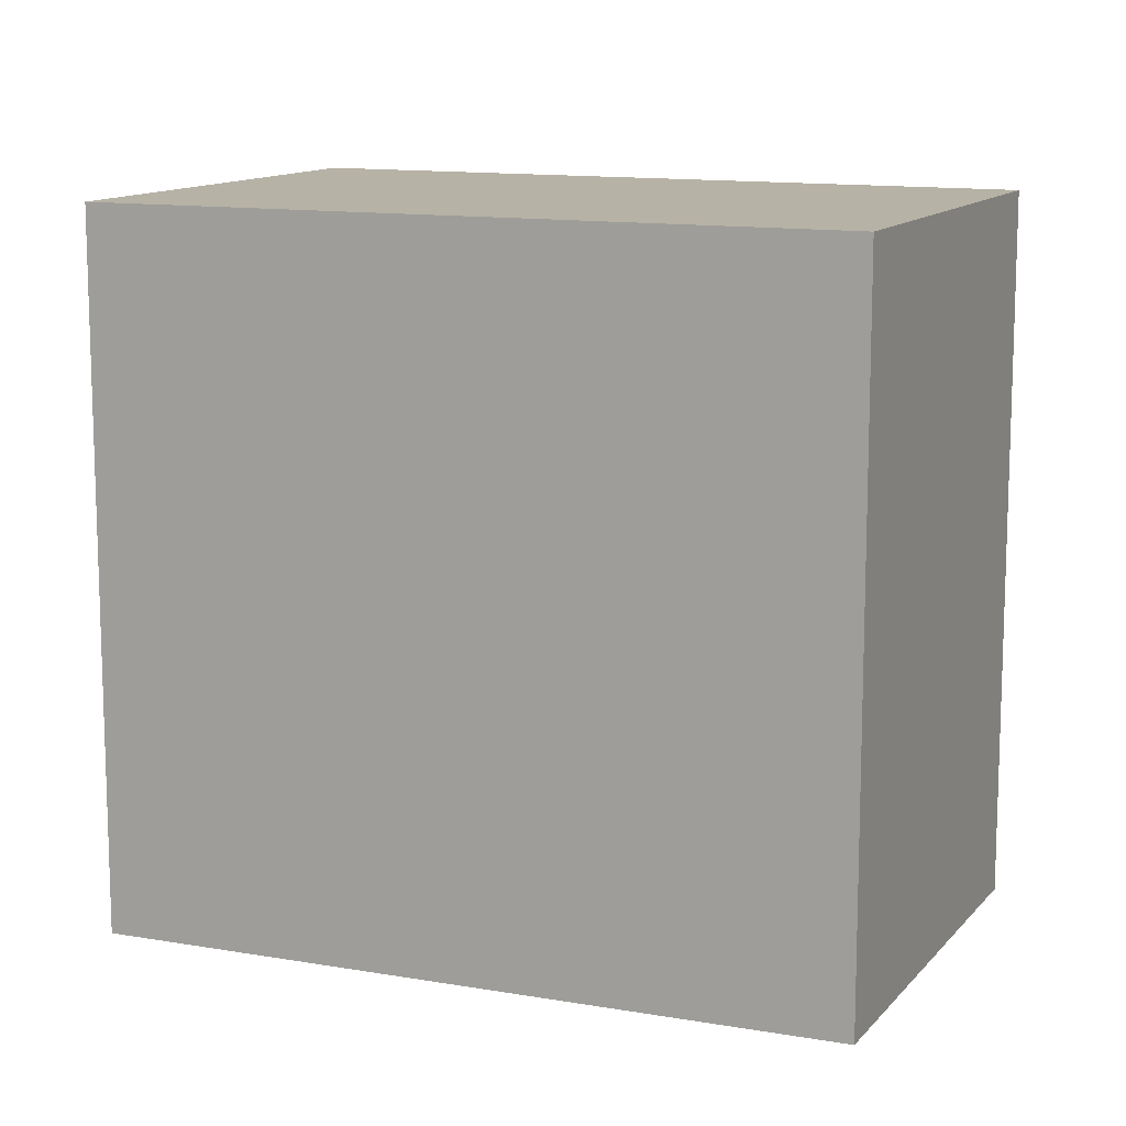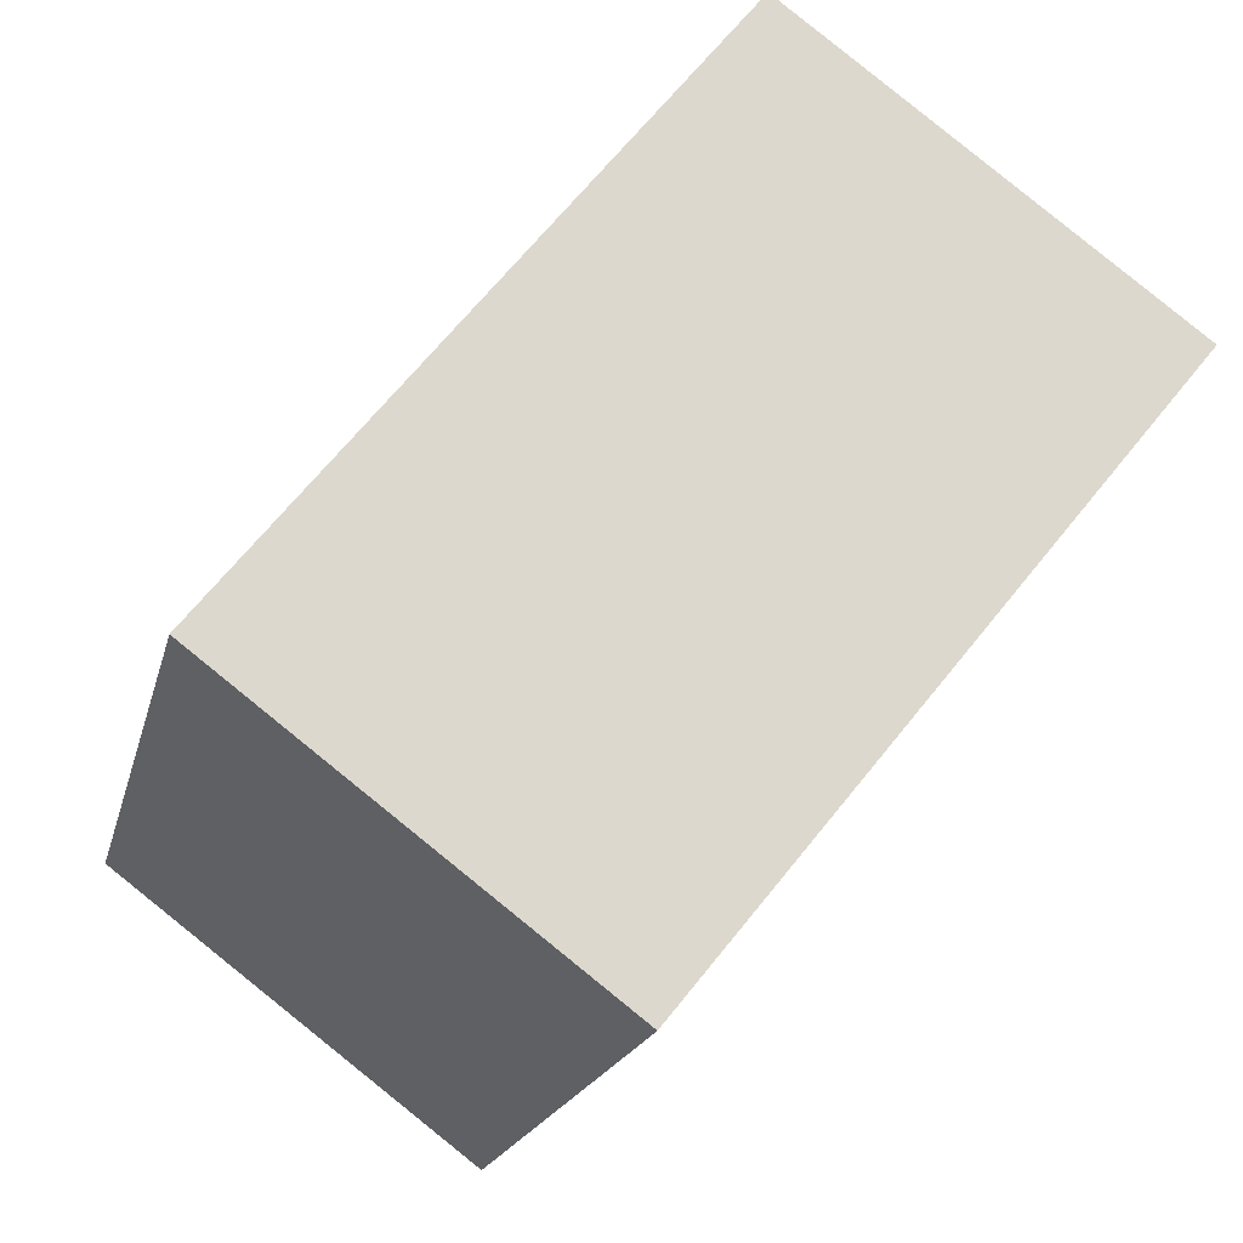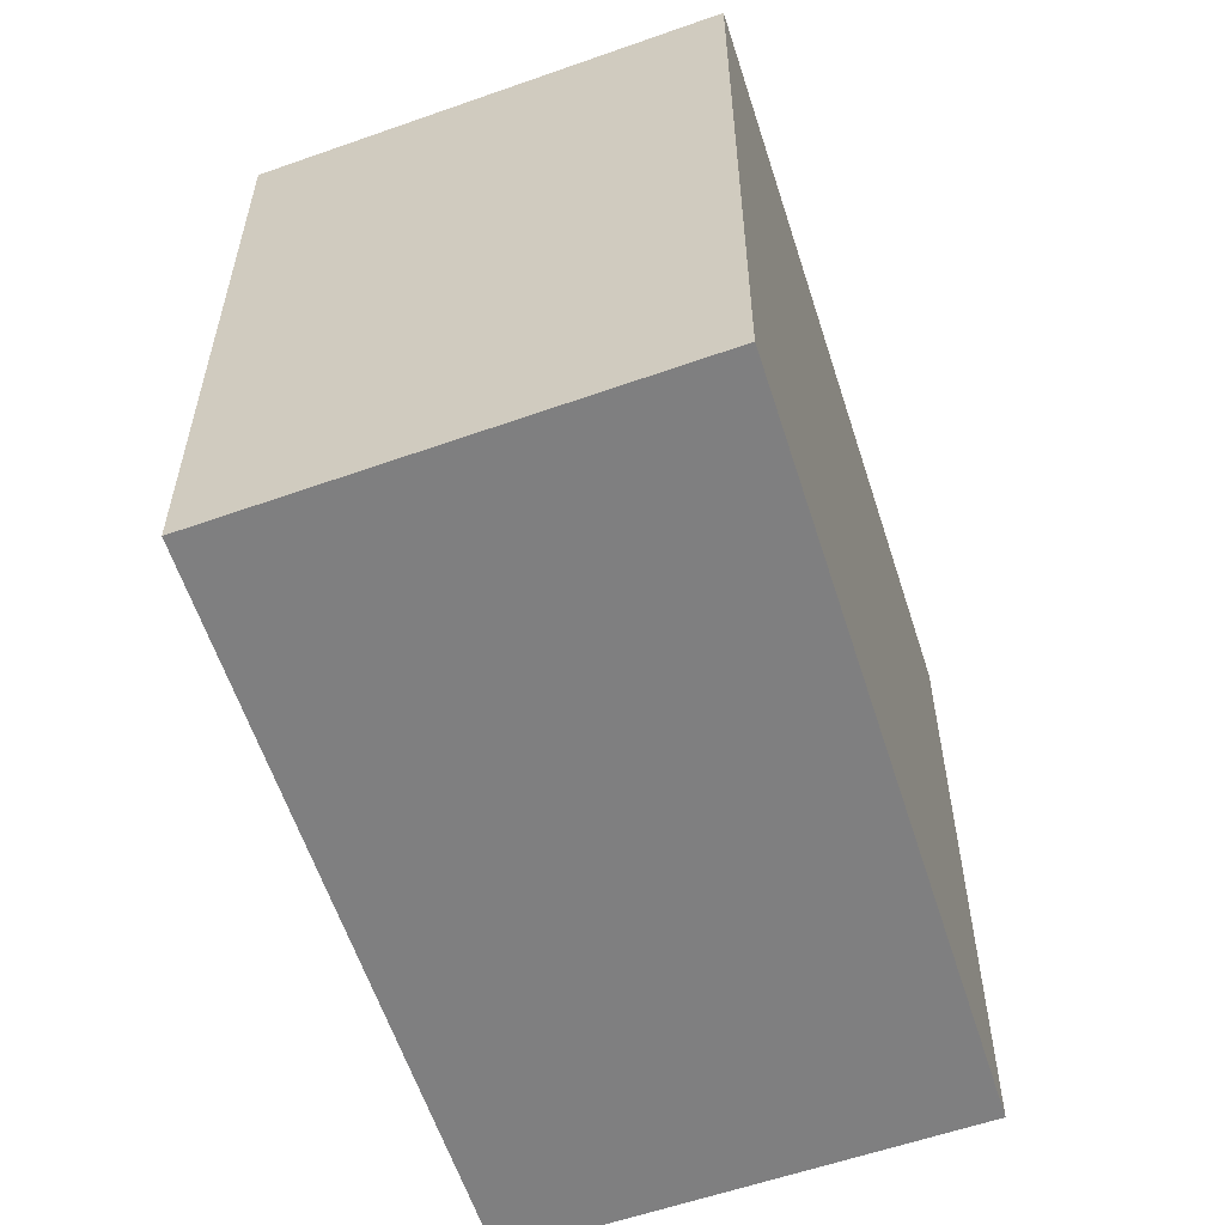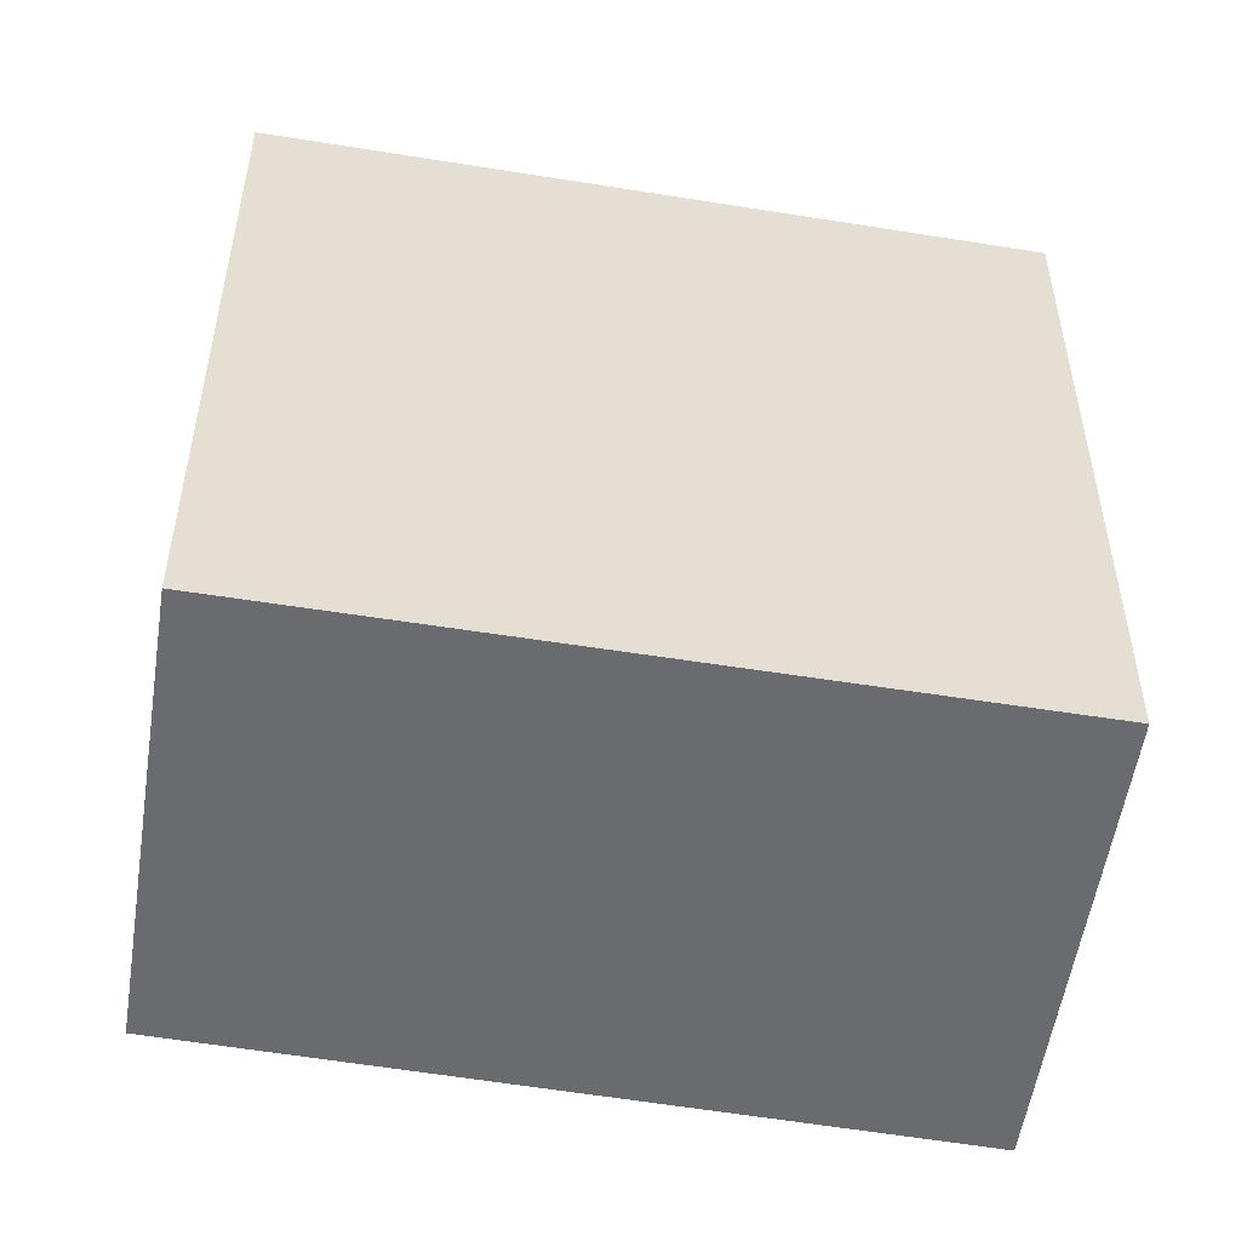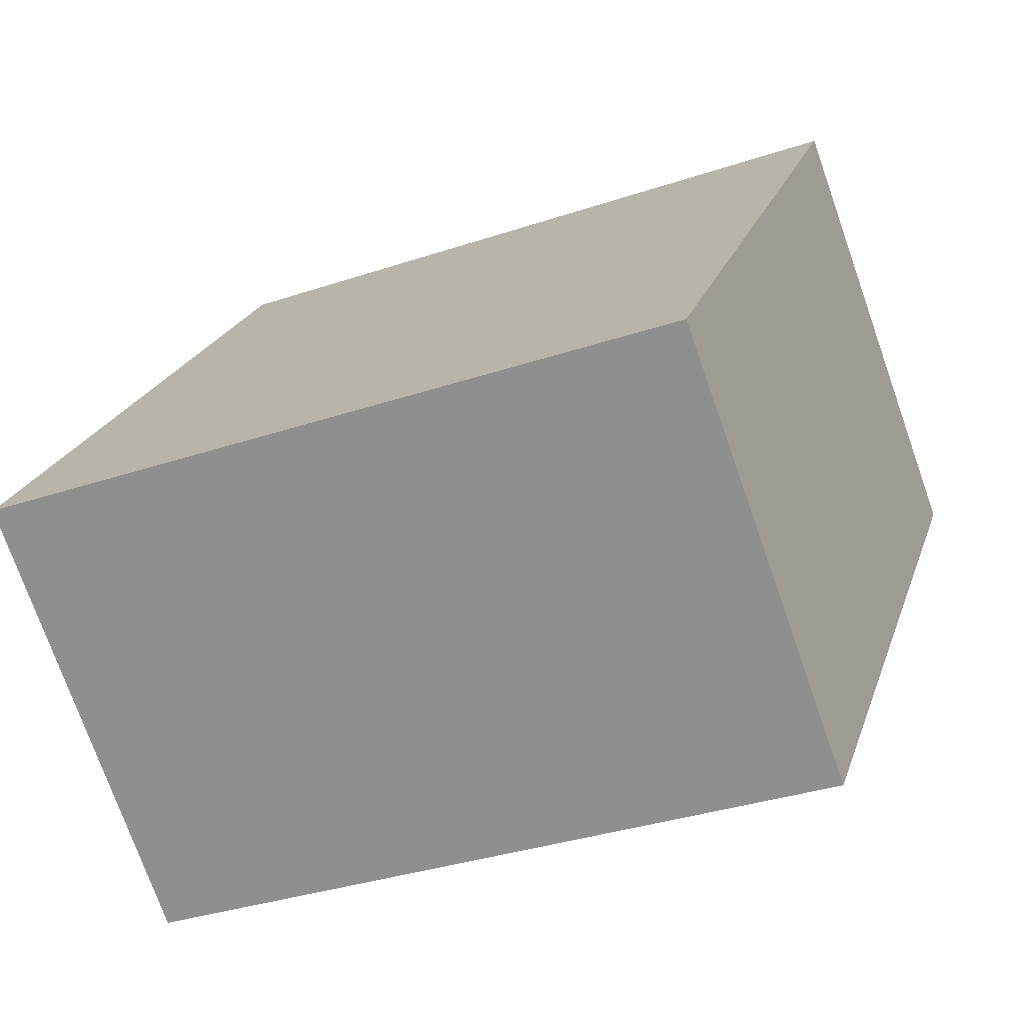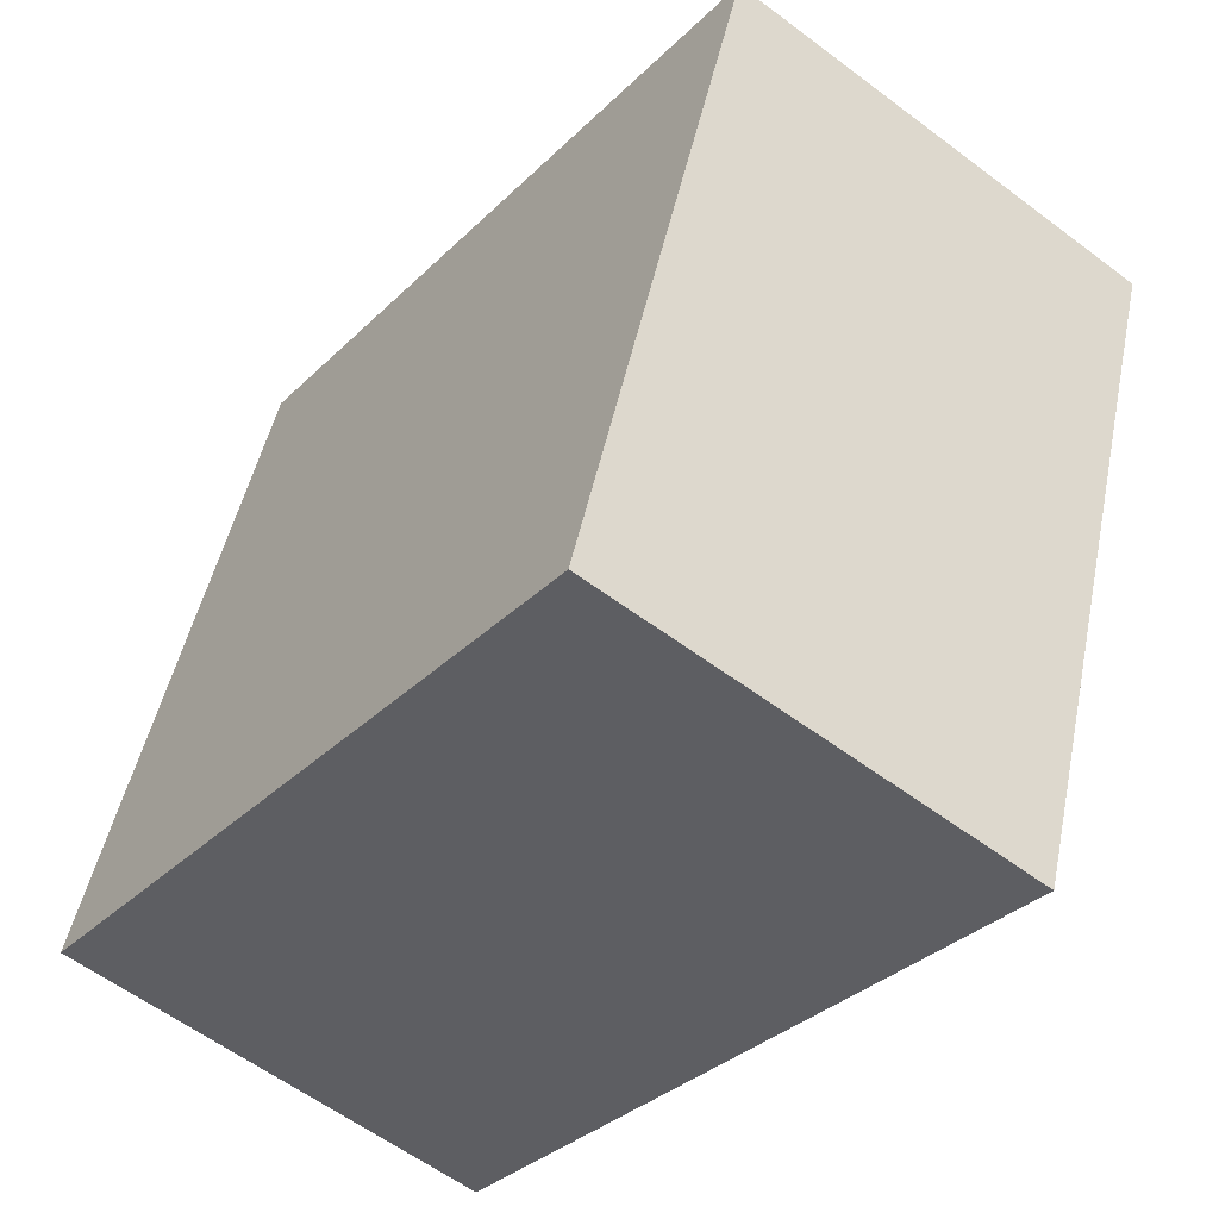
<metadata>
{"format":"obj","ext":"obj","renderer":"f3d","projection":"perspective","resolution":1024,"background":"white","views":[{"elev":12.3,"azim":151.2,"up":"+Y"},{"elev":-18.4,"azim":-12.8,"up":"+Z"},{"elev":-59.7,"azim":56.5,"up":"+Y"},{"elev":-53.3,"azim":-61.7,"up":"+Y"},{"elev":-34.0,"azim":-65.5,"up":"+Z"},{"elev":47.5,"azim":11.5,"up":"+Z"}]}
</metadata>
<code>
v  1.809 3.53 -1.37
v  2.288 3.53 2.918
v  4.154 3.53 1.538
v  0 3.53 2.161e-16
v  4.154 -9.418e-17 1.538
v  1.809 8.389e-17 -1.37
v  0 0 0
v  2.288 -1.787e-16 2.918
g defaultobject
f 1 2 3
f 2 1 4
f 5 1 3
f 1 5 6
f 6 4 1
f 4 6 7
f 7 2 4
f 2 7 8
f 8 3 2
f 3 8 5
f 8 6 5
f 6 8 7

</code>
